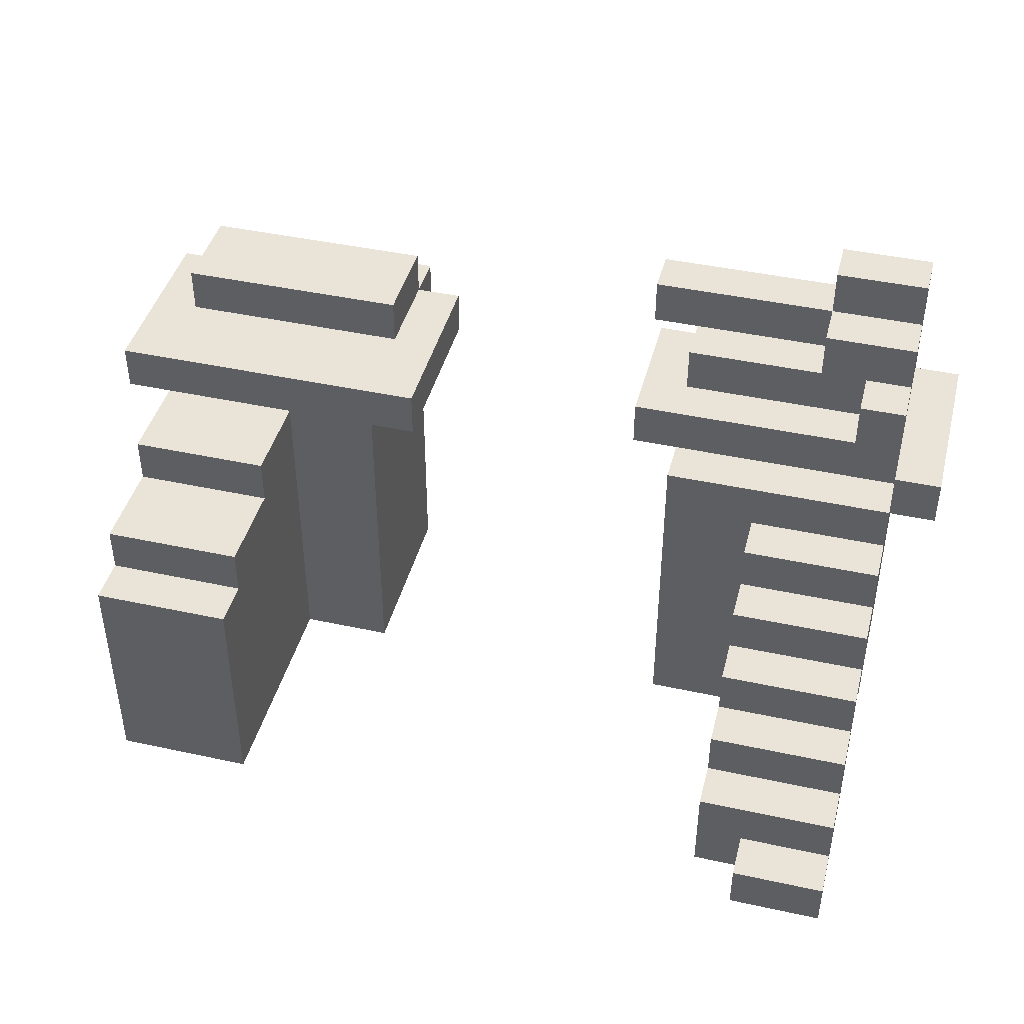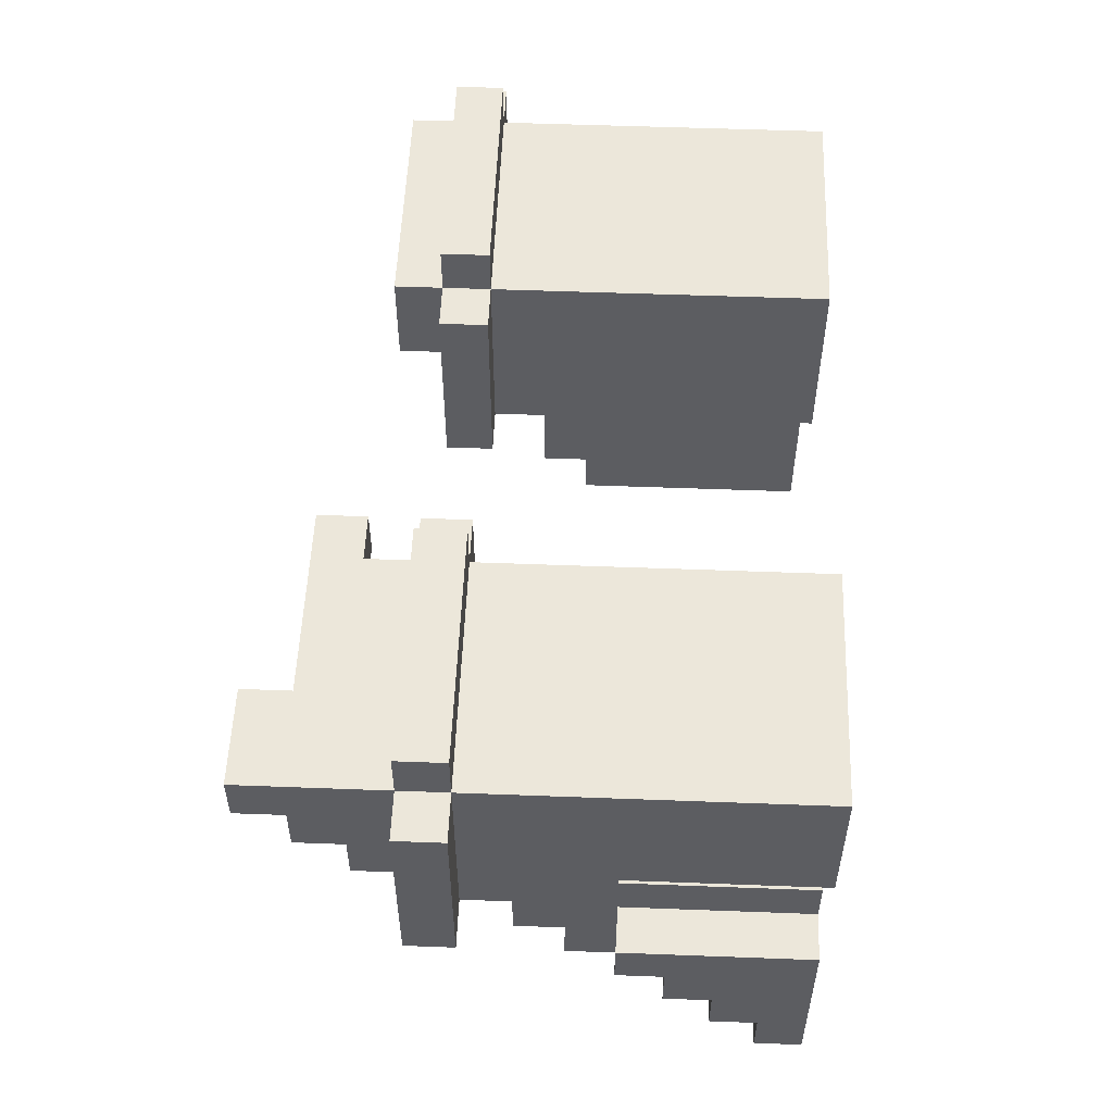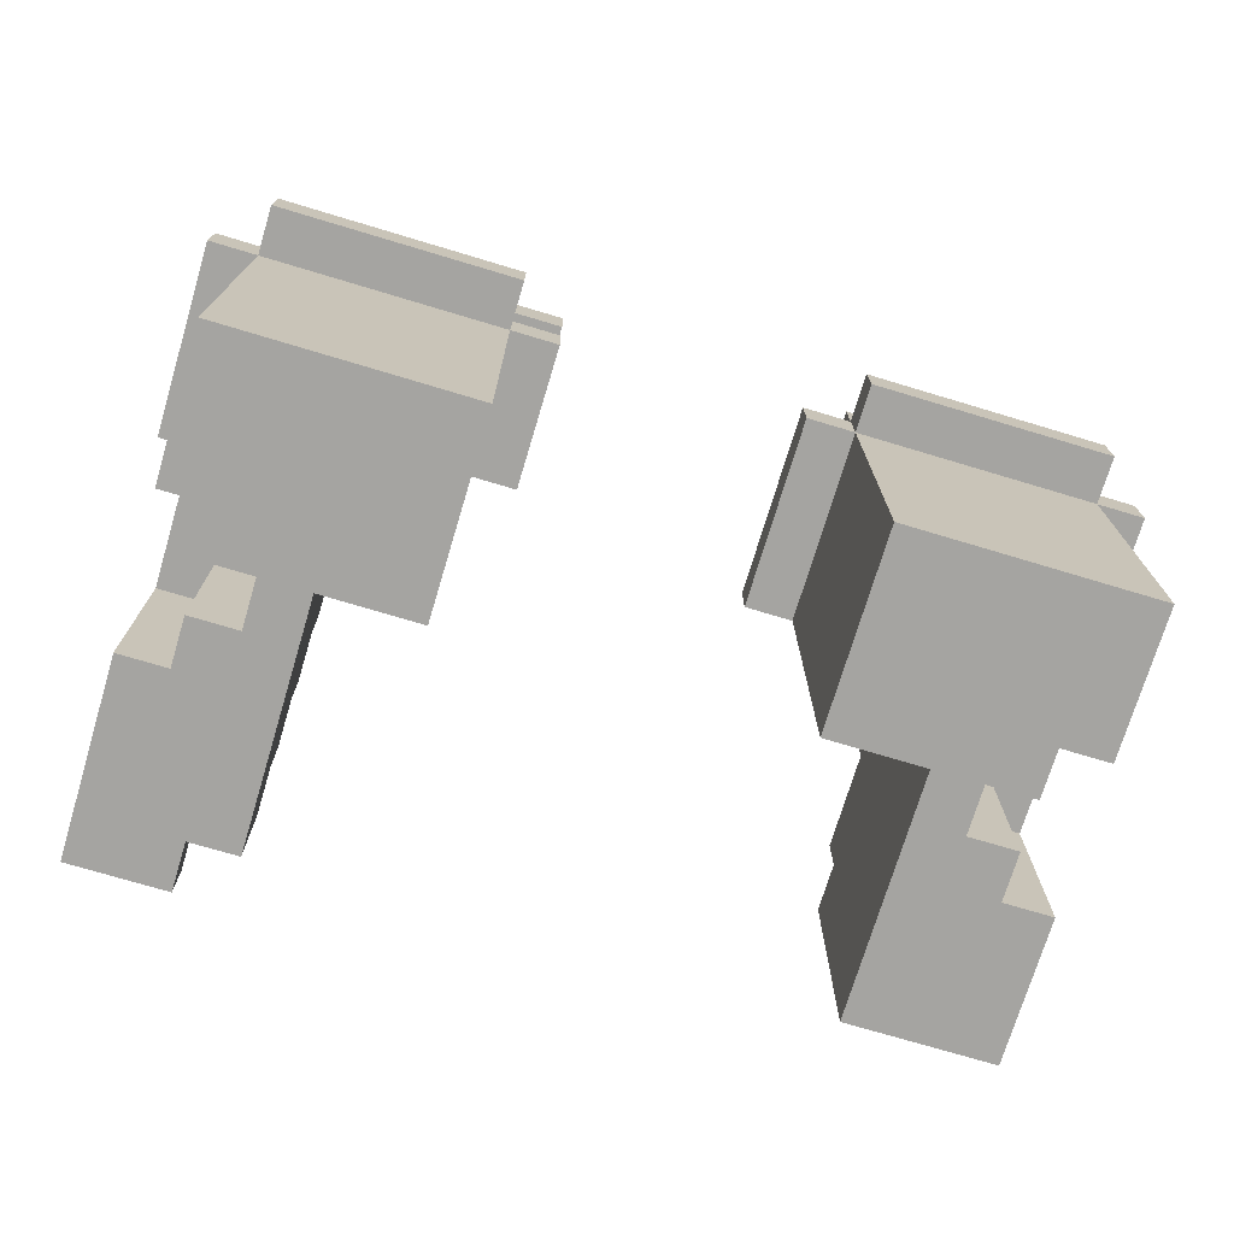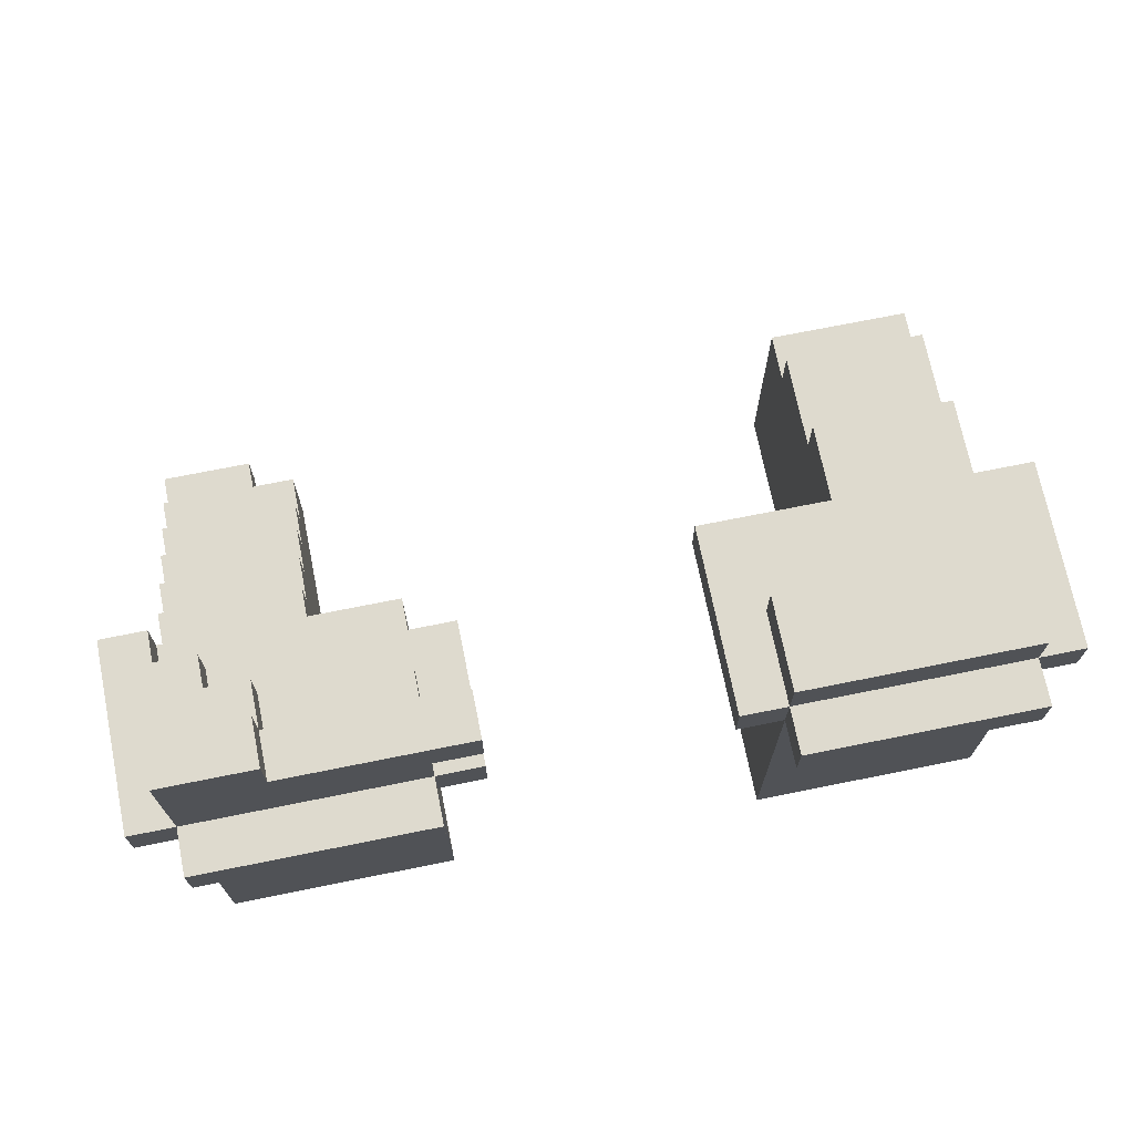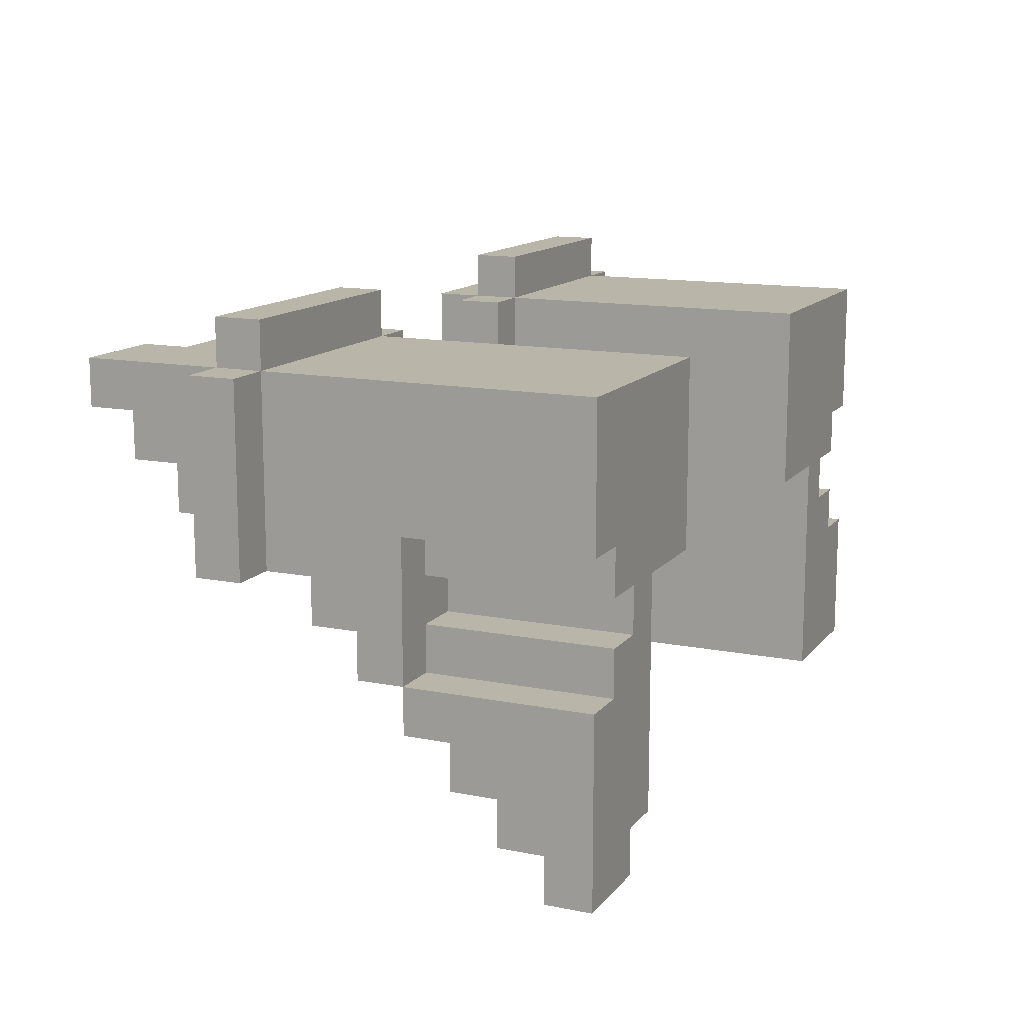
<metadata>
{"format":"obj","ext":"obj","renderer":"f3d","projection":"perspective","resolution":1024,"background":"white","views":[{"elev":43.0,"azim":-165.5,"up":"+Y"},{"elev":53.7,"azim":-87.7,"up":"+Z"},{"elev":-73.4,"azim":-16.7,"up":"+Y"},{"elev":71.1,"azim":-11.4,"up":"+Y"},{"elev":13.4,"azim":-65.8,"up":"+Z"}]}
</metadata>
<code>
g castle4
v -9.5 7 9.5
v -9.5 7 5.5
v -9.5 8 9.5
v -9.5 8 5.5
v -8.5 0 9.5
v -8.5 0 6.5
v -8.5 0 3.5
v -8.5 0 -0.5
v -8.5 1 0.5
v -8.5 1 -0.5
v -8.5 2 1.5
v -8.5 2 0.5
v -8.5 3 2.5
v -8.5 3 1.5
v -8.5 4 6.5
v -8.5 4 3.5
v -8.5 4 2.5
v -8.5 5 4.5
v -8.5 5 3.5
v -8.5 6 5.5
v -8.5 6 4.5
v -8.5 7 10.5
v -8.5 7 9.5
v -8.5 7 5.5
v -8.5 8 10.5
v -8.5 8 9.5
v -8.5 8 6.5
v -8.5 9 7.5
v -8.5 9 6.5
v -8.5 10 8.5
v -8.5 10 7.5
v -8.5 11 9.5
v -8.5 11 8.5
v -7.5 0 6.5
v -7.5 0 5.5
v -7.5 0 4.5
v -7.5 0 3.5
v -7.5 4 6.5
v -7.5 4 5.5
v -7.5 4 4.5
v -7.5 4 3.5
v -6.5 0 5.5
v -6.5 0 4.5
v -6.5 4 5.5
v -6.5 4 4.5
v 2.5 7 9.5
v 2.5 7 5.5
v 2.5 8 9.5
v 2.5 8 5.5
v 3.5 0 9.5
v 3.5 0 5.5
v 3.5 7 10.5
v 3.5 7 9.5
v 3.5 7 5.5
v 3.5 8 10.5
v 3.5 8 9.5
v 3.5 8 7.5
v 3.5 9 9.5
v 3.5 9 7.5
v 5.5 0 5.5
v 5.5 0 0.5
v 5.5 5 1.5
v 5.5 5 0.5
v 5.5 6 3.5
v 5.5 6 1.5
v 5.5 7 5.5
v 5.5 7 3.5
v -8.5 7 6.5
v -8.5 7 5.5
v -8.5 8 6.5
v -8.5 8 5.5
v -7.5 8 7.5
v -7.5 8 6.5
v -7.5 9 7.5
v -7.5 9 6.5
v -6.5 0 0.5
v -6.5 0 -0.5
v -6.5 1 0.5
v -6.5 1 -0.5
v -6.5 9 8.5
v -6.5 9 7.5
v -6.5 10 9.5
v -6.5 10 8.5
v -6.5 10 7.5
v -6.5 11 9.5
v -6.5 11 8.5
v -5.5 0 5.5
v -5.5 0 0.5
v -5.5 2 1.5
v -5.5 2 0.5
v -5.5 3 2.5
v -5.5 3 1.5
v -5.5 4 3.5
v -5.5 4 2.5
v -5.5 5 4.5
v -5.5 5 3.5
v -5.5 6 5.5
v -5.5 6 4.5
v -3.5 0 9.5
v -3.5 0 5.5
v -3.5 7 10.5
v -3.5 7 9.5
v -3.5 7 6.5
v -3.5 7 5.5
v -3.5 8 10.5
v -3.5 8 9.5
v -3.5 8 7.5
v -3.5 9 9.5
v -3.5 9 8.5
v -3.5 9 7.5
v -2.5 7 9.5
v -2.5 7 6.5
v -2.5 8 9.5
v -2.5 8 6.5
v -2.5 9 9.5
v -2.5 9 8.5
v -2.5 10 9.5
v -2.5 10 8.5
v 6.5 0 5.5
v 6.5 0 4.5
v 6.5 4 5.5
v 6.5 4 4.5
v 7.5 0 6.5
v 7.5 0 5.5
v 7.5 0 4.5
v 7.5 0 3.5
v 7.5 4 6.5
v 7.5 4 5.5
v 7.5 4 4.5
v 7.5 4 3.5
v 8.5 0 9.5
v 8.5 0 6.5
v 8.5 0 3.5
v 8.5 0 0.5
v 8.5 4 6.5
v 8.5 4 3.5
v 8.5 5 1.5
v 8.5 5 0.5
v 8.5 6 3.5
v 8.5 6 1.5
v 8.5 7 10.5
v 8.5 7 9.5
v 8.5 7 5.5
v 8.5 7 3.5
v 8.5 8 10.5
v 8.5 8 9.5
v 8.5 8 7.5
v 8.5 9 9.5
v 8.5 9 7.5
v 9.5 7 9.5
v 9.5 7 5.5
v 9.5 8 9.5
v 9.5 8 5.5
v -8.5 7 10.5
v -8.5 8 10.5
v -3.5 7 10.5
v -3.5 8 10.5
v 3.5 7 10.5
v 3.5 8 10.5
v 8.5 7 10.5
v 8.5 8 10.5
v -9.5 7 9.5
v -9.5 8 9.5
v -8.5 0 9.5
v -8.5 7 9.5
v -8.5 8 9.5
v -8.5 11 9.5
v -6.5 10 9.5
v -6.5 11 9.5
v -3.5 0 9.5
v -3.5 7 9.5
v -3.5 8 9.5
v -3.5 9 9.5
v -2.5 7 9.5
v -2.5 8 9.5
v -2.5 9 9.5
v -2.5 10 9.5
v 2.5 7 9.5
v 2.5 8 9.5
v 3.5 0 9.5
v 3.5 7 9.5
v 3.5 8 9.5
v 3.5 9 9.5
v 8.5 0 9.5
v 8.5 7 9.5
v 8.5 8 9.5
v 8.5 9 9.5
v 9.5 7 9.5
v 9.5 8 9.5
v -7.5 0 4.5
v -7.5 4 4.5
v -6.5 0 4.5
v -6.5 4 4.5
v 6.5 0 4.5
v 6.5 4 4.5
v 7.5 0 4.5
v 7.5 4 4.5
v -8.5 0 3.5
v -8.5 4 3.5
v -7.5 0 3.5
v -7.5 4 3.5
v 7.5 0 3.5
v 7.5 4 3.5
v 8.5 0 3.5
v 8.5 4 3.5
v -8.5 10 8.5
v -8.5 11 8.5
v -6.5 9 8.5
v -6.5 10 8.5
v -6.5 11 8.5
v -3.5 9 8.5
v -2.5 9 8.5
v -2.5 10 8.5
v -8.5 9 7.5
v -8.5 10 7.5
v -7.5 8 7.5
v -7.5 9 7.5
v -6.5 9 7.5
v -6.5 10 7.5
v -3.5 8 7.5
v -3.5 9 7.5
v 3.5 8 7.5
v 3.5 9 7.5
v 8.5 8 7.5
v 8.5 9 7.5
v -8.5 0 6.5
v -8.5 4 6.5
v -8.5 7 6.5
v -8.5 8 6.5
v -8.5 9 6.5
v -7.5 0 6.5
v -7.5 4 6.5
v -7.5 8 6.5
v -7.5 9 6.5
v -3.5 7 6.5
v -2.5 7 6.5
v -2.5 8 6.5
v 7.5 0 6.5
v 7.5 4 6.5
v 8.5 0 6.5
v 8.5 4 6.5
v -9.5 7 5.5
v -9.5 8 5.5
v -8.5 6 5.5
v -8.5 7 5.5
v -8.5 8 5.5
v -7.5 0 5.5
v -7.5 4 5.5
v -6.5 0 5.5
v -6.5 4 5.5
v -5.5 0 5.5
v -5.5 6 5.5
v -3.5 0 5.5
v -3.5 7 5.5
v 2.5 7 5.5
v 2.5 8 5.5
v 3.5 0 5.5
v 3.5 7 5.5
v 5.5 0 5.5
v 5.5 7 5.5
v 6.5 0 5.5
v 6.5 4 5.5
v 7.5 0 5.5
v 7.5 4 5.5
v 8.5 7 5.5
v 9.5 7 5.5
v 9.5 8 5.5
v -8.5 5 4.5
v -8.5 6 4.5
v -5.5 5 4.5
v -5.5 6 4.5
v -8.5 4 3.5
v -8.5 5 3.5
v -5.5 4 3.5
v -5.5 5 3.5
v 5.5 6 3.5
v 5.5 7 3.5
v 8.5 6 3.5
v 8.5 7 3.5
v -8.5 3 2.5
v -8.5 4 2.5
v -5.5 3 2.5
v -5.5 4 2.5
v -8.5 2 1.5
v -8.5 3 1.5
v -5.5 2 1.5
v -5.5 3 1.5
v 5.5 5 1.5
v 5.5 6 1.5
v 8.5 5 1.5
v 8.5 6 1.5
v -8.5 1 0.5
v -8.5 2 0.5
v -6.5 0 0.5
v -6.5 1 0.5
v -5.5 0 0.5
v -5.5 2 0.5
v 5.5 0 0.5
v 5.5 5 0.5
v 8.5 0 0.5
v 8.5 5 0.5
v -8.5 0 -0.5
v -8.5 1 -0.5
v -6.5 0 -0.5
v -6.5 1 -0.5
v -8.5 0 9.5
v -3.5 0 9.5
v 3.5 0 9.5
v 8.5 0 9.5
v -8.5 0 6.5
v -7.5 0 6.5
v 7.5 0 6.5
v 8.5 0 6.5
v -7.5 0 5.5
v -6.5 0 5.5
v -5.5 0 5.5
v -3.5 0 5.5
v 3.5 0 5.5
v 5.5 0 5.5
v 6.5 0 5.5
v 7.5 0 5.5
v -7.5 0 4.5
v -6.5 0 4.5
v 6.5 0 4.5
v 7.5 0 4.5
v -8.5 0 3.5
v -7.5 0 3.5
v 7.5 0 3.5
v 8.5 0 3.5
v -6.5 0 0.5
v -5.5 0 0.5
v 5.5 0 0.5
v 8.5 0 0.5
v -8.5 0 -0.5
v -6.5 0 -0.5
v -8.5 4 6.5
v -7.5 4 6.5
v 7.5 4 6.5
v 8.5 4 6.5
v -7.5 4 5.5
v -6.5 4 5.5
v 6.5 4 5.5
v 7.5 4 5.5
v -7.5 4 4.5
v -6.5 4 4.5
v 6.5 4 4.5
v 7.5 4 4.5
v -8.5 4 3.5
v -7.5 4 3.5
v 7.5 4 3.5
v 8.5 4 3.5
v -8.5 7 10.5
v -3.5 7 10.5
v 3.5 7 10.5
v 8.5 7 10.5
v -9.5 7 9.5
v -8.5 7 9.5
v -3.5 7 9.5
v -2.5 7 9.5
v 2.5 7 9.5
v 3.5 7 9.5
v 8.5 7 9.5
v 9.5 7 9.5
v -3.5 7 6.5
v -2.5 7 6.5
v -9.5 7 5.5
v -8.5 7 5.5
v 2.5 7 5.5
v 3.5 7 5.5
v 8.5 7 5.5
v 9.5 7 5.5
v -3.5 9 9.5
v -2.5 9 9.5
v -3.5 9 8.5
v -2.5 9 8.5
v -8.5 1 0.5
v -6.5 1 0.5
v -8.5 1 -0.5
v -6.5 1 -0.5
v -8.5 2 1.5
v -5.5 2 1.5
v -8.5 2 0.5
v -5.5 2 0.5
v -8.5 3 2.5
v -5.5 3 2.5
v -8.5 3 1.5
v -5.5 3 1.5
v -8.5 4 3.5
v -5.5 4 3.5
v -8.5 4 2.5
v -5.5 4 2.5
v -8.5 5 4.5
v -5.5 5 4.5
v -8.5 5 3.5
v -5.5 5 3.5
v 5.5 5 1.5
v 8.5 5 1.5
v 5.5 5 0.5
v 8.5 5 0.5
v -8.5 6 5.5
v -5.5 6 5.5
v -8.5 6 4.5
v -5.5 6 4.5
v 5.5 6 3.5
v 8.5 6 3.5
v 5.5 6 1.5
v 8.5 6 1.5
v -8.5 7 6.5
v -3.5 7 6.5
v -8.5 7 5.5
v -3.5 7 5.5
v 5.5 7 5.5
v 8.5 7 5.5
v 5.5 7 3.5
v 8.5 7 3.5
v -8.5 8 10.5
v -3.5 8 10.5
v 3.5 8 10.5
v 8.5 8 10.5
v -9.5 8 9.5
v -8.5 8 9.5
v -3.5 8 9.5
v -2.5 8 9.5
v 2.5 8 9.5
v 3.5 8 9.5
v 8.5 8 9.5
v 9.5 8 9.5
v -7.5 8 7.5
v -3.5 8 7.5
v 3.5 8 7.5
v 8.5 8 7.5
v -8.5 8 6.5
v -7.5 8 6.5
v -2.5 8 6.5
v -9.5 8 5.5
v -8.5 8 5.5
v 2.5 8 5.5
v 9.5 8 5.5
v 3.5 9 9.5
v 8.5 9 9.5
v -6.5 9 8.5
v -3.5 9 8.5
v -8.5 9 7.5
v -7.5 9 7.5
v -6.5 9 7.5
v -3.5 9 7.5
v 3.5 9 7.5
v 8.5 9 7.5
v -8.5 9 6.5
v -7.5 9 6.5
v -6.5 10 9.5
v -2.5 10 9.5
v -8.5 10 8.5
v -6.5 10 8.5
v -2.5 10 8.5
v -8.5 10 7.5
v -6.5 10 7.5
v -8.5 11 9.5
v -6.5 11 9.5
v -8.5 11 8.5
v -6.5 11 8.5
f 3 2 1
f 4 2 3
f 9 8 7
f 10 8 9
f 11 9 7
f 12 9 11
f 13 11 7
f 14 11 13
f 15 6 5
f 16 13 7
f 17 13 16
f 18 16 15
f 19 16 18
f 20 18 15
f 21 18 20
f 23 15 5
f 23 20 15
f 24 20 23
f 25 23 22
f 26 23 25
f 28 27 26
f 29 27 28
f 30 28 26
f 31 28 30
f 32 30 26
f 33 30 32
f 38 35 34
f 39 35 38
f 40 37 36
f 41 37 40
f 44 43 42
f 45 43 44
f 48 47 46
f 49 47 48
f 53 51 50
f 54 51 53
f 55 53 52
f 56 53 55
f 58 57 56
f 59 57 58
f 62 61 60
f 63 61 62
f 64 62 60
f 65 62 64
f 66 64 60
f 67 64 66
f 68 69 70
f 70 69 71
f 72 73 74
f 74 73 75
f 76 77 78
f 78 77 79
f 80 81 83
f 83 81 84
f 82 83 85
f 85 83 86
f 87 88 89
f 89 88 90
f 87 89 91
f 91 89 92
f 87 91 93
f 93 91 94
f 87 93 95
f 95 93 96
f 87 95 97
f 97 95 98
f 99 100 102
f 102 100 103
f 103 100 104
f 101 102 105
f 105 102 106
f 106 107 108
f 108 107 109
f 109 107 110
f 111 112 113
f 113 112 114
f 115 116 117
f 117 116 118
f 119 120 121
f 121 120 122
f 123 124 127
f 127 124 128
f 125 126 129
f 129 126 130
f 131 132 135
f 133 134 136
f 136 134 137
f 135 136 137
f 137 134 138
f 135 137 139
f 139 137 140
f 131 135 142
f 135 139 142
f 142 139 143
f 143 139 144
f 141 142 145
f 145 142 146
f 146 147 148
f 148 147 149
f 150 151 152
f 152 151 153
f 156 155 154
f 157 155 156
f 160 159 158
f 161 159 160
f 165 163 162
f 166 163 165
f 168 167 166
f 169 167 168
f 170 165 164
f 171 165 170
f 172 168 166
f 173 168 172
f 174 172 171
f 175 172 174
f 176 168 173
f 177 168 176
f 181 179 178
f 182 179 181
f 184 181 180
f 185 181 184
f 186 183 182
f 187 183 186
f 188 186 185
f 189 186 188
f 192 191 190
f 193 191 192
f 196 195 194
f 197 195 196
f 200 199 198
f 201 199 200
f 204 203 202
f 205 203 204
f 206 207 209
f 209 207 210
f 208 209 211
f 211 209 212
f 212 209 213
f 214 215 217
f 217 215 218
f 216 217 218
f 218 215 219
f 216 218 220
f 220 218 221
f 222 223 224
f 224 223 225
f 226 227 231
f 231 227 232
f 229 230 233
f 228 229 233
f 233 230 234
f 228 233 235
f 235 233 236
f 236 233 237
f 238 239 240
f 240 239 241
f 242 243 245
f 245 243 246
f 247 248 249
f 249 248 250
f 244 245 252
f 251 252 253
f 252 245 254
f 253 252 254
f 255 256 258
f 257 258 259
f 258 256 260
f 259 258 260
f 261 262 263
f 263 262 264
f 260 256 265
f 265 256 266
f 266 256 267
f 268 269 270
f 270 269 271
f 272 273 274
f 274 273 275
f 276 277 278
f 278 277 279
f 280 281 282
f 282 281 283
f 284 285 286
f 286 285 287
f 288 289 290
f 290 289 291
f 292 293 295
f 294 295 296
f 295 293 297
f 296 295 297
f 298 299 300
f 300 299 301
f 302 303 304
f 304 303 305
f 310 307 306
f 311 307 310
f 312 309 308
f 313 309 312
f 314 307 311
f 315 307 314
f 316 307 315
f 317 307 316
f 318 312 308
f 319 312 318
f 320 312 319
f 321 312 320
f 323 316 315
f 324 320 319
f 327 323 322
f 328 325 324
f 330 327 326
f 330 316 323
f 330 323 327
f 331 316 330
f 332 328 324
f 332 329 328
f 332 324 319
f 333 329 332
f 334 330 326
f 335 330 334
f 340 337 336
f 343 339 338
f 344 341 340
f 344 340 336
f 345 341 344
f 346 343 342
f 347 339 343
f 347 343 346
f 348 344 336
f 349 344 348
f 350 339 347
f 351 339 350
f 357 353 352
f 358 353 357
f 361 355 354
f 362 355 361
f 364 359 358
f 365 359 364
f 366 357 356
f 367 357 366
f 368 361 360
f 369 361 368
f 370 363 362
f 371 363 370
f 374 373 372
f 375 373 374
f 376 377 378
f 378 377 379
f 380 381 382
f 382 381 383
f 384 385 386
f 386 385 387
f 388 389 390
f 390 389 391
f 392 393 394
f 394 393 395
f 396 397 398
f 398 397 399
f 400 401 402
f 402 401 403
f 404 405 406
f 406 405 407
f 408 409 410
f 410 409 411
f 412 413 414
f 414 413 415
f 416 417 421
f 421 417 422
f 418 419 425
f 425 419 426
f 422 423 429
f 424 425 430
f 426 427 431
f 420 421 432
f 428 429 433
f 429 423 434
f 433 429 434
f 420 432 435
f 435 432 436
f 430 431 437
f 424 430 437
f 431 427 438
f 437 431 438
f 441 442 445
f 445 442 446
f 439 440 447
f 447 440 448
f 443 444 449
f 449 444 450
f 451 452 454
f 454 452 455
f 453 454 456
f 456 454 457
f 458 459 460
f 460 459 461

</code>
